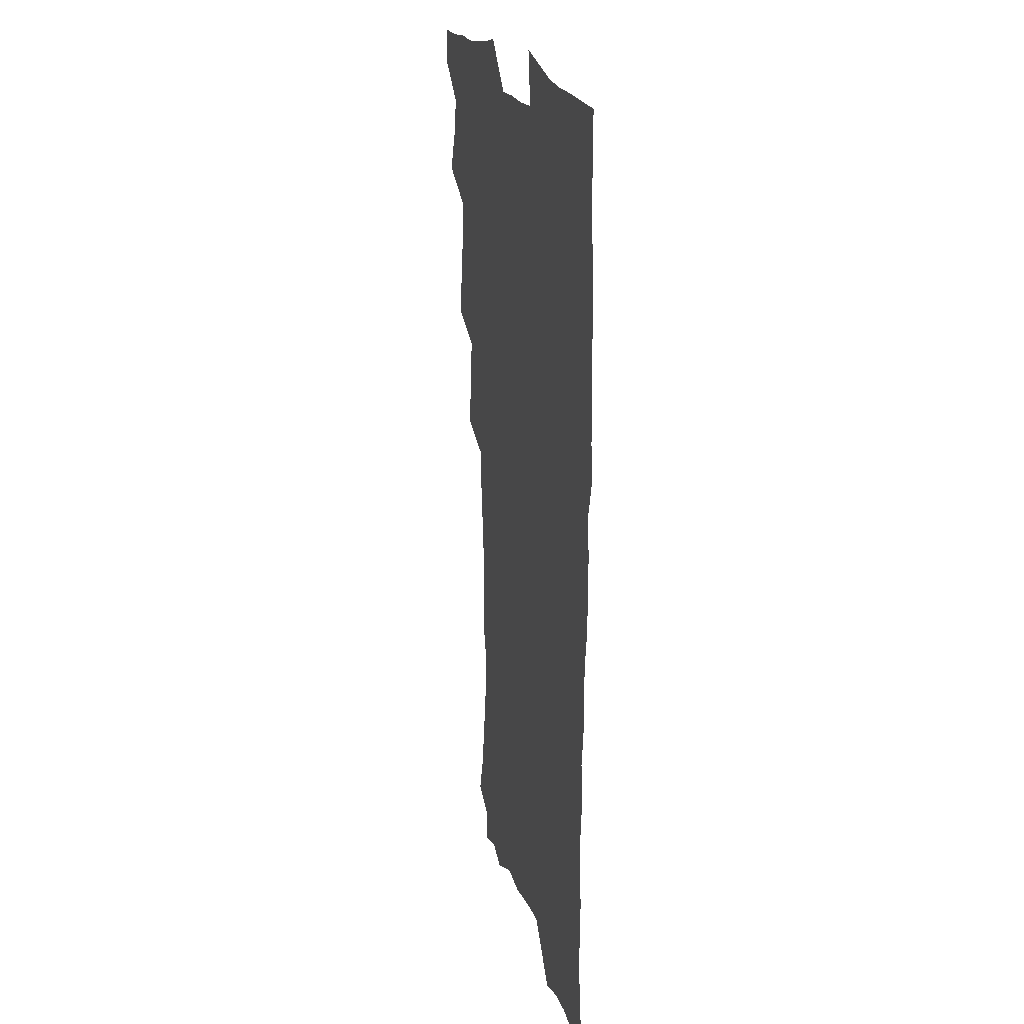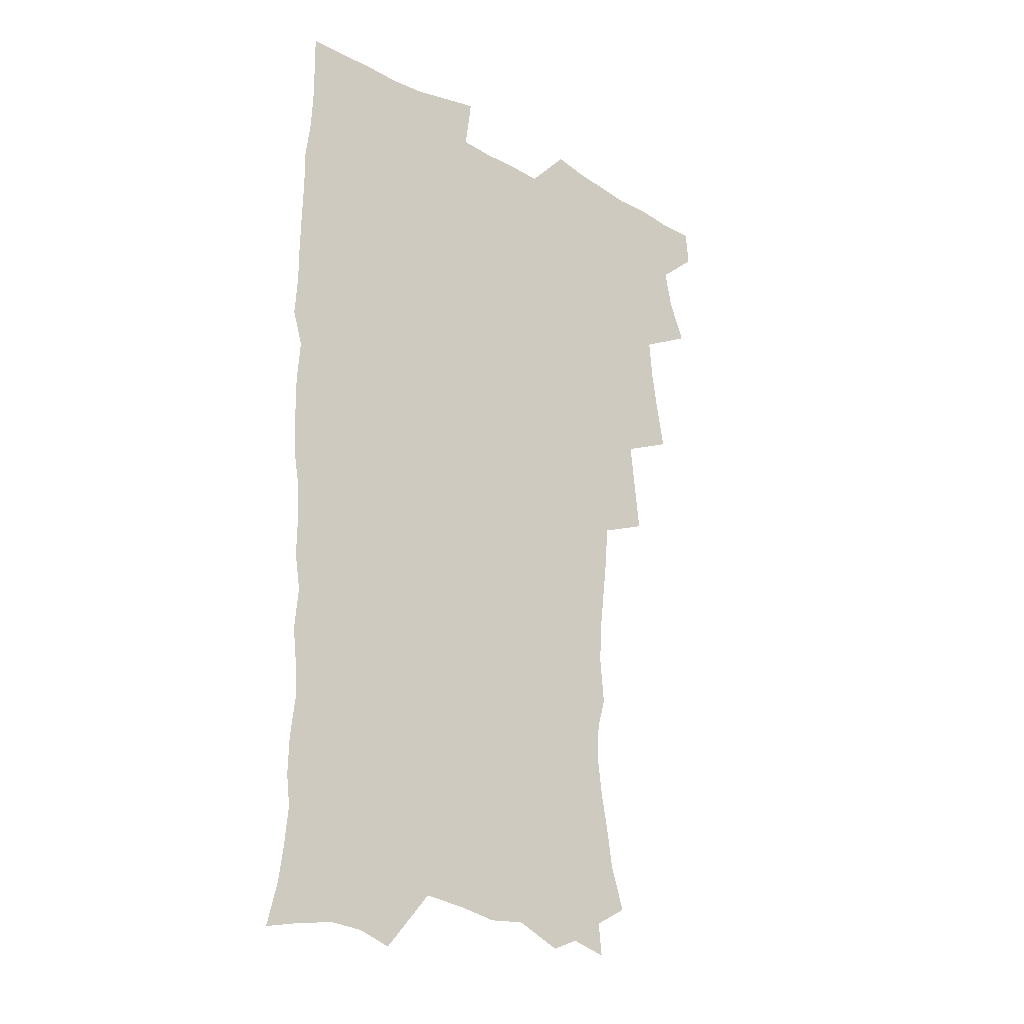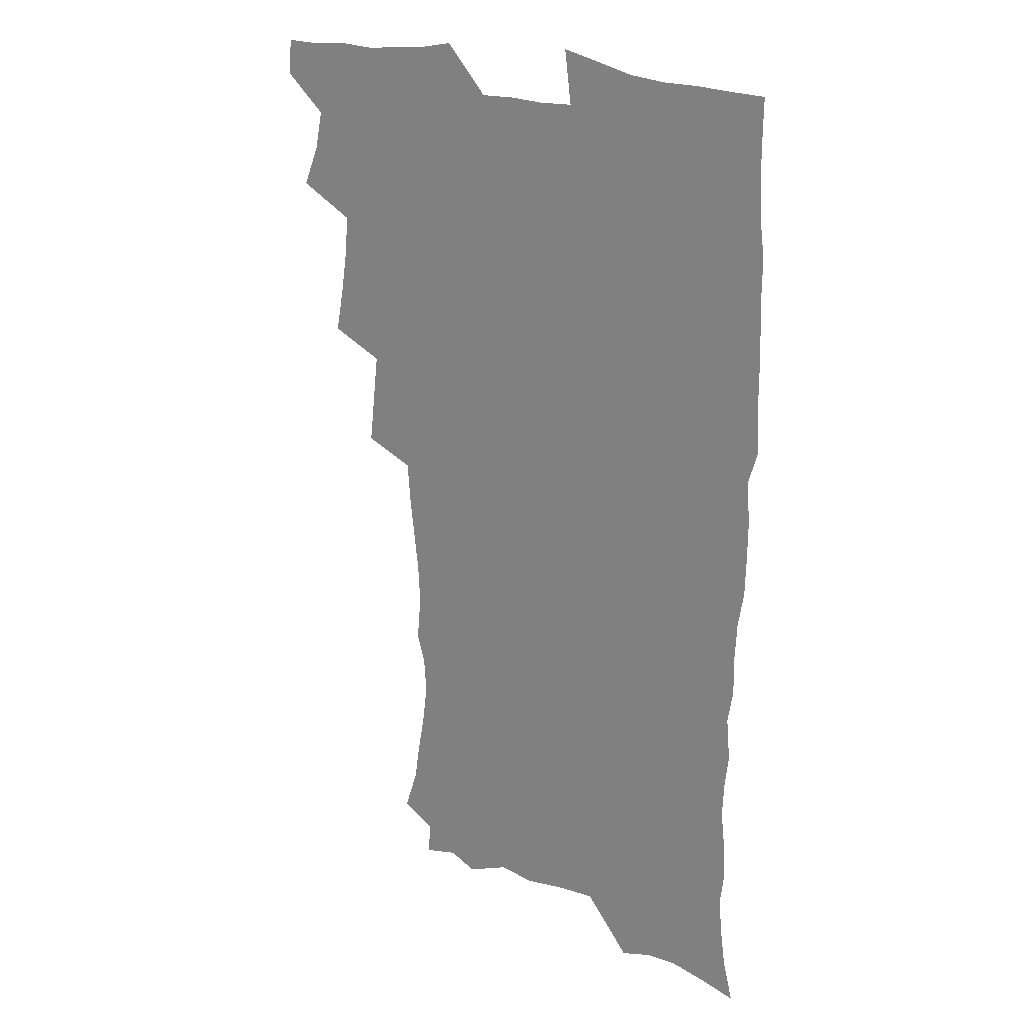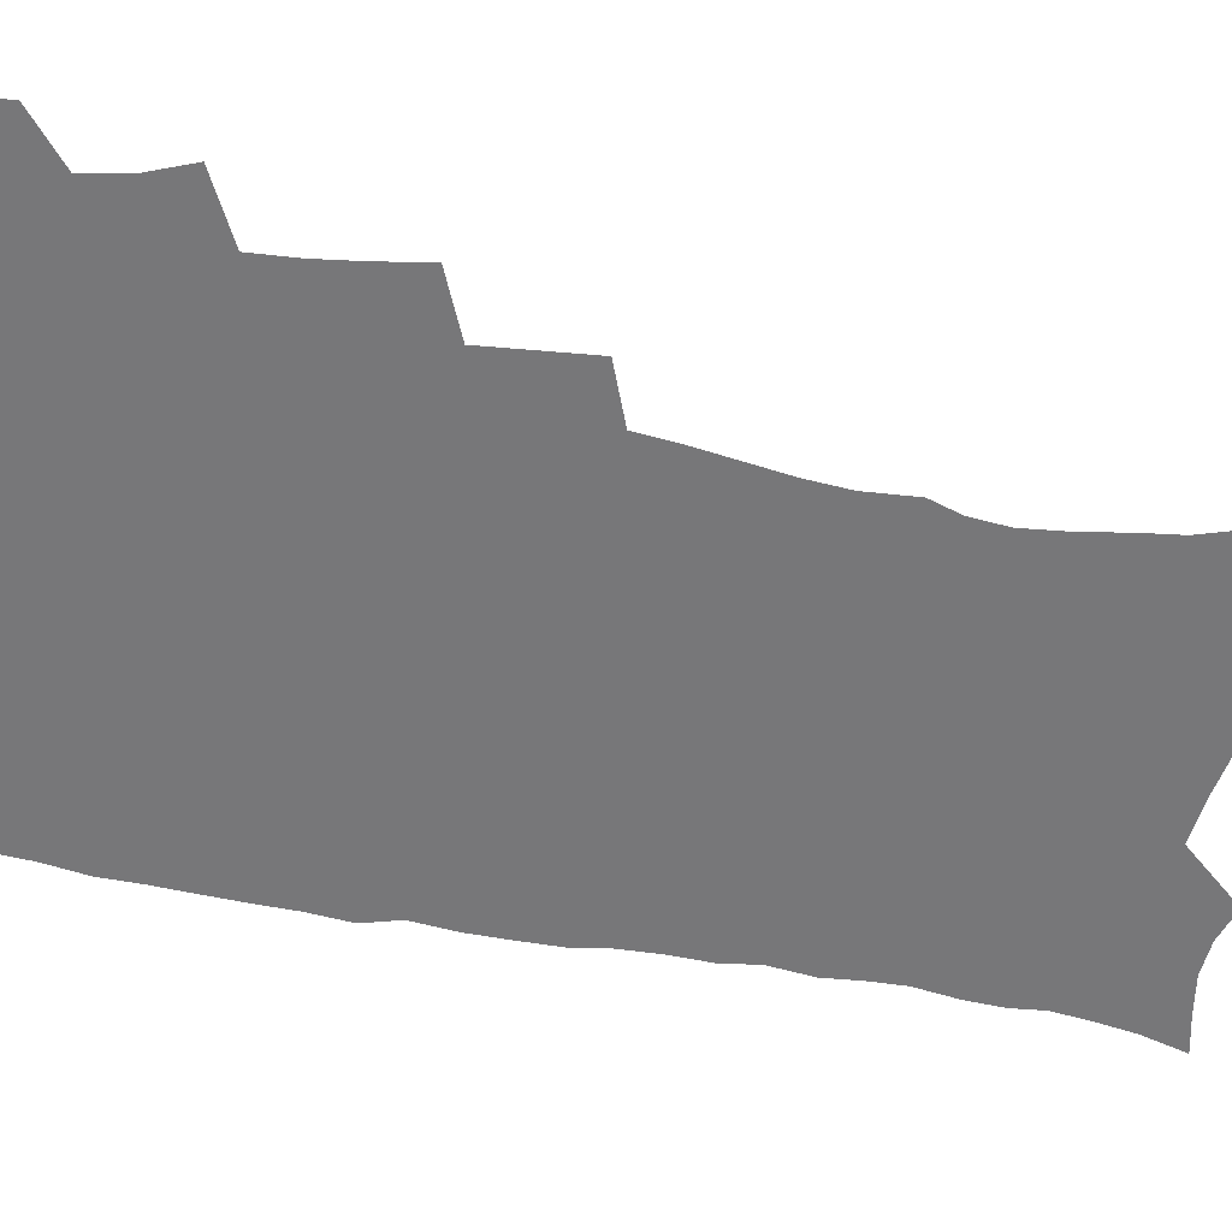
<metadata>
{"format":"obj","ext":"obj","renderer":"f3d","projection":"perspective","resolution":1024,"background":"white","views":[{"elev":19.9,"azim":75.7,"up":"+Y"},{"elev":-24.9,"azim":137.8,"up":"+Y"},{"elev":21.3,"azim":36.5,"up":"+Y"},{"elev":-57.2,"azim":-101.6,"up":"+Z"}]}
</metadata>
<code>
v 463.5 553.9 0
v 464.9 568.7 0
v 471 505.4 0
v 478 522.5 0
v 481.3 538.4 0
v 482.1 553.3 0
v 481 568.5 0
v 487.2 440.1 0
v 490.7 458.3 0
v 493.4 475.8 0
v 494.9 492.8 0
v 498.8 509.5 0
v 498.1 523.9 0
v 497.9 538.7 0
v 497.5 553.5 0
v 495.7 570 0
v 505.7 390.6 0
v 507.9 410.2 0
v 510.1 429.8 0
v 511.3 447 0
v 511.5 462.9 0
v 509 477.3 0
v 513.2 494.9 0
v 514.7 510.3 0
v 514.2 524.4 0
v 513.4 539.2 0
v 512.3 554.4 0
v 511.4 569.5 0
v 522.6 204.6 0
v 528.5 222.2 0
v 530.7 237.1 0
v 533.8 253.6 0
v 536 270.5 0
v 535 285 0
v 531.4 297 0
v 533.2 316.3 0
v 532.3 332.6 0
v 530.4 348.6 0
v 528.5 364.8 0
v 527.1 381.9 0
v 526.3 399 0
v 526.7 416.5 0
v 526.6 432.7 0
v 528.2 449.8 0
v 529.5 466.2 0
v 529.1 481.1 0
v 528.4 495.8 0
v 528.6 510.3 0
v 528.8 524.8 0
v 528.7 539.4 0
v 527.1 555.3 0
v 525.8 571.1 0
v 535.8 183 0
v 537.2 196.3 0
v 540.1 211.5 0
v 547.2 232 0
v 549.6 248.5 0
v 551 264.6 0
v 550.1 278.4 0
v 550.1 294 0
v 548.3 308 0
v 549.5 326.7 0
v 547.3 340.6 0
v 546.5 356.7 0
v 545.6 372.8 0
v 543.8 387.8 0
v 543.4 404.1 0
v 544.9 422 0
v 544.6 437 0
v 543.8 451.7 0
v 544.2 467 0
v 544.9 482.2 0
v 545.1 496.7 0
v 545.2 510.9 0
v 545.1 525.1 0
v 543.5 540.2 0
v 541.7 556.4 0
v 540 572.5 0
v 551.1 186.8 0
v 556.4 204.1 0
v 560.9 222.8 0
v 562.7 238.7 0
v 565.2 256.4 0
v 565.5 271.4 0
v 564.8 285.6 0
v 564 300.1 0
v 563 314.8 0
v 563.6 332.6 0
v 562.5 347.1 0
v 561.8 362.6 0
v 560 376.6 0
v 559.1 391.7 0
v 558.6 407 0
v 559.8 423.9 0
v 559.6 438.9 0
v 559.1 453.2 0
v 559.9 468.6 0
v 560.2 483.1 0
v 560.4 497.3 0
v 560.8 511.2 0
v 560.7 524.8 0
v 559 539.7 0
v 556.6 556.7 0
v 554 575.3 0
v 562.6 181.6 0
v 573.3 210.6 0
v 576.4 228.5 0
v 577.2 243.7 0
v 578.2 259.7 0
v 578 274.1 0
v 577.8 289.1 0
v 577 303.4 0
v 577 319.9 0
v 576.6 335.3 0
v 576.3 351 0
v 575.8 365.9 0
v 575.2 380.7 0
v 575 396.1 0
v 574.7 411.1 0
v 573.9 425.1 0
v 573.9 439.9 0
v 573.7 454.3 0
v 574.7 469.8 0
v 574.2 483.5 0
v 574.8 497.9 0
v 575.1 511.6 0
v 574.5 525.3 0
v 573.4 539.8 0
v 571.9 555.5 0
v 581.5 189.5 0
v 588.4 214.7 0
v 590.9 233.5 0
v 590.7 246.8 0
v 591.1 262.1 0
v 591.1 277.3 0
v 590.4 291.1 0
v 590.1 306.4 0
v 589.9 321.8 0
v 589.5 336.8 0
v 589.5 353.5 0
v 589.1 366.9 0
v 589.1 383.1 0
v 588.8 397.8 0
v 588.6 412.3 0
v 588.9 427.6 0
v 587.9 440.9 0
v 588.7 456.3 0
v 588.8 470.4 0
v 588.6 484.2 0
v 588.6 498.1 0
v 588.8 511.8 0
v 588.4 525.8 0
v 587.6 540.7 0
v 586.4 556.1 0
v 597.4 187.8 0
v 602.2 215.1 0
v 603.3 232.4 0
v 603.3 246.6 0
v 603.6 263.2 0
v 603.7 279.1 0
v 603.5 293.9 0
v 603.3 309.3 0
v 603.1 324.7 0
v 602.7 338.8 0
v 602.4 352.1 0
v 602.3 368.3 0
v 602.5 383.8 0
v 602.4 398.9 0
v 602.3 412.9 0
v 602.4 428.6 0
v 602.1 442 0
v 602.7 457.2 0
v 602.6 470.7 0
v 602.4 484.4 0
v 602.3 497.9 0
v 602.8 511.9 0
v 602.6 525.9 0
v 602.5 540.1 0
v 601.5 555.6 0
v 614.7 190.5 0
v 616 213.7 0
v 616.4 233.4 0
v 616.4 248.7 0
v 616.3 263.8 0
v 616.3 280.2 0
v 616.1 294.1 0
v 615.9 309.5 0
v 615.8 324.4 0
v 615.6 339.6 0
v 615.4 353.7 0
v 615.4 369.4 0
v 616 382.6 0
v 615.8 398.2 0
v 615.9 412.5 0
v 615.8 428.3 0
v 615.9 442.7 0
v 616.1 457.1 0
v 616.3 470.9 0
v 616.7 484.7 0
v 617.1 498.5 0
v 616.7 512.2 0
v 616.8 525.9 0
v 616.9 539.8 0
v 616.1 556.3 0
v 613.2 578.3 0
v 631.5 192 0
v 630 214.9 0
v 629.4 232.5 0
v 629 249.4 0
v 628.9 263.9 0
v 628.7 280.4 0
v 628.6 294.7 0
v 628.5 310.1 0
v 628.6 324.5 0
v 628.5 340.2 0
v 628.5 354.9 0
v 629 367.3 0
v 629.1 384.5 0
v 629.1 399.1 0
v 629.4 412.6 0
v 629.4 427.9 0
v 629.5 442.3 0
v 629.5 457 0
v 630 470.4 0
v 630.9 483.7 0
v 630.7 498.7 0
v 630.9 512.1 0
v 631.1 525.7 0
v 631 540.2 0
v 631 554.7 0
v 628.9 574.8 0
v 651 168.7 0
v 645.7 193.8 0
v 643.8 213.4 0
v 642.6 231.4 0
v 642.1 247.2 0
v 641.4 264.9 0
v 641.1 280.1 0
v 641.2 294.4 0
v 641.9 307.4 0
v 641 326.1 0
v 641.5 339 0
v 641.3 354.7 0
v 641.9 368.5 0
v 642.3 382.9 0
v 642.3 397.7 0
v 643.4 410.8 0
v 642.9 427.6 0
v 643.4 441.2 0
v 643.5 455.6 0
v 644 469.6 0
v 644.5 483.6 0
v 644.7 498.1 0
v 645.2 511.9 0
v 645.2 525.9 0
v 645.4 540.3 0
v 645.4 554.8 0
v 645.1 571.1 0
v 664.4 172.9 0
v 660.4 192.3 0
v 657.6 211.7 0
v 655.7 229.9 0
v 655.2 245.5 0
v 654.2 262.6 0
v 654.3 277.3 0
v 653.6 293.5 0
v 654.6 306.5 0
v 654.1 323.1 0
v 654.2 338 0
v 654.6 352.6 0
v 655.6 366.1 0
v 655.6 381.5 0
v 657.4 394.6 0
v 656.7 411.3 0
v 656.7 425.9 0
v 657.4 439.9 0
v 657.8 454.1 0
v 657.9 468.7 0
v 658.7 482.4 0
v 657.9 498.6 0
v 659.1 511.7 0
v 659.6 525.7 0
v 659.9 539.9 0
v 660.1 554.9 0
v 660.5 569.8 0
v 678.1 173.7 0
v 674.6 190.9 0
v 672.2 208 0
v 670.2 225.3 0
v 668.7 242.4 0
v 669.1 256.7 0
v 667.9 273.5 0
v 667.8 288.7 0
v 668 303.5 0
v 667.6 319.4 0
v 669.9 332 0
v 668.6 349.2 0
v 668.7 364.4 0
v 669.8 378.4 0
v 671.3 392.4 0
v 671.1 408.2 0
v 672.4 422.3 0
v 672 437.8 0
v 672 452.8 0
v 672.5 467.2 0
v 672.9 481.8 0
v 672.4 496.8 0
v 674.5 510.6 0
v 673.9 525.7 0
v 674 539.5 0
v 675.1 554.6 0
v 675.5 569.9 0
v 693 171 0
v 690.3 186.6 0
v 686.3 205.3 0
v 684.3 221.6 0
v 684.1 236.3 0
v 682.9 252.4 0
v 682.7 267.4 0
v 683.2 282 0
v 682.5 298.3 0
v 681.7 314.7 0
v 683.3 328.6 0
v 684.2 343.3 0
v 684 359.1 0
v 686.9 372.4 0
v 685.7 389.3 0
v 687.3 403.7 0
v 687.4 419.3 0
v 686.7 435.4 0
v 686.7 450.5 0
v 688.3 464.6 0
v 688.9 479.5 0
v 690.2 494.2 0
v 689 510.2 0
v 689.6 524.7 0
v 689.9 539.5 0
v 689.8 554.1 0
v 690.5 569.3 0
v 708.5 167.3 0
v 704.1 184.5 0
v 702.1 199.6 0
v 700.7 214.4 0
v 702.2 226.8 0
v 701.9 241.5 0
v 699.9 258.3 0
v 700.6 272.5 0
v 702.2 286.4 0
v 700.7 303.8 0
v 703 317.6 0
v 702.8 333.9 0
v 703.7 349.3 0
v 706.2 363.5 0
v 706.7 379.5 0
v 706.9 395.6 0
v 705.6 412.9 0
v 709.8 426.9 0
v 708.7 443.5 0
v 708.7 459.2 0
v 708.4 475 0
v 707.9 491 0
v 708.1 506.6 0
v 706 523.5 0
v 705.3 539.1 0
v 705.4 554 0
v 705.6 568.9 0
v 706 586 0
f 5 6 1
f 1 6 2
f 6 7 2
f 11 12 3
f 3 12 4
f 12 13 4
f 4 13 5
f 13 14 5
f 5 14 6
f 14 15 6
f 6 15 7
f 15 16 7
f 19 20 8
f 8 20 9
f 20 21 9
f 9 21 10
f 21 22 10
f 10 22 11
f 22 23 11
f 11 23 12
f 23 24 12
f 12 24 13
f 24 25 13
f 13 25 14
f 25 26 14
f 14 26 15
f 26 27 15
f 15 27 16
f 27 28 16
f 40 41 17
f 17 41 18
f 41 42 18
f 18 42 19
f 42 43 19
f 19 43 20
f 43 44 20
f 20 44 21
f 44 45 21
f 21 45 22
f 45 46 22
f 22 46 23
f 46 47 23
f 23 47 24
f 47 48 24
f 24 48 25
f 48 49 25
f 25 49 26
f 49 50 26
f 26 50 27
f 50 51 27
f 27 51 28
f 51 52 28
f 54 55 29
f 29 55 30
f 55 56 30
f 30 56 31
f 56 57 31
f 31 57 32
f 57 58 32
f 32 58 33
f 58 59 33
f 33 59 34
f 59 60 34
f 34 60 35
f 60 61 35
f 35 61 36
f 61 62 36
f 36 62 37
f 62 63 37
f 37 63 38
f 63 64 38
f 38 64 39
f 64 65 39
f 39 65 40
f 65 66 40
f 40 66 41
f 66 67 41
f 41 67 42
f 67 68 42
f 42 68 43
f 68 69 43
f 43 69 44
f 69 70 44
f 44 70 45
f 70 71 45
f 45 71 46
f 71 72 46
f 46 72 47
f 72 73 47
f 47 73 48
f 73 74 48
f 48 74 49
f 74 75 49
f 49 75 50
f 75 76 50
f 50 76 51
f 76 77 51
f 51 77 52
f 77 78 52
f 53 79 54
f 79 80 54
f 54 80 55
f 80 81 55
f 55 81 56
f 81 82 56
f 56 82 57
f 82 83 57
f 57 83 58
f 83 84 58
f 58 84 59
f 84 85 59
f 59 85 60
f 85 86 60
f 60 86 61
f 86 87 61
f 61 87 62
f 87 88 62
f 62 88 63
f 88 89 63
f 63 89 64
f 89 90 64
f 64 90 65
f 90 91 65
f 65 91 66
f 91 92 66
f 66 92 67
f 92 93 67
f 67 93 68
f 93 94 68
f 68 94 69
f 94 95 69
f 69 95 70
f 95 96 70
f 70 96 71
f 96 97 71
f 71 97 72
f 97 98 72
f 72 98 73
f 98 99 73
f 73 99 74
f 99 100 74
f 74 100 75
f 100 101 75
f 75 101 76
f 101 102 76
f 76 102 77
f 102 103 77
f 77 103 78
f 103 104 78
f 79 105 80
f 105 106 80
f 80 106 81
f 106 107 81
f 81 107 82
f 107 108 82
f 82 108 83
f 108 109 83
f 83 109 84
f 109 110 84
f 84 110 85
f 110 111 85
f 85 111 86
f 111 112 86
f 86 112 87
f 112 113 87
f 87 113 88
f 113 114 88
f 88 114 89
f 114 115 89
f 89 115 90
f 115 116 90
f 90 116 91
f 116 117 91
f 91 117 92
f 117 118 92
f 92 118 93
f 118 119 93
f 93 119 94
f 119 120 94
f 94 120 95
f 120 121 95
f 95 121 96
f 121 122 96
f 96 122 97
f 122 123 97
f 97 123 98
f 123 124 98
f 98 124 99
f 124 125 99
f 99 125 100
f 125 126 100
f 100 126 101
f 126 127 101
f 101 127 102
f 127 128 102
f 102 128 103
f 128 129 103
f 103 129 104
f 105 130 106
f 130 131 106
f 106 131 107
f 131 132 107
f 107 132 108
f 132 133 108
f 108 133 109
f 133 134 109
f 109 134 110
f 134 135 110
f 110 135 111
f 135 136 111
f 111 136 112
f 136 137 112
f 112 137 113
f 137 138 113
f 113 138 114
f 138 139 114
f 114 139 115
f 139 140 115
f 115 140 116
f 140 141 116
f 116 141 117
f 141 142 117
f 117 142 118
f 142 143 118
f 118 143 119
f 143 144 119
f 119 144 120
f 144 145 120
f 120 145 121
f 145 146 121
f 121 146 122
f 146 147 122
f 122 147 123
f 147 148 123
f 123 148 124
f 148 149 124
f 124 149 125
f 149 150 125
f 125 150 126
f 150 151 126
f 126 151 127
f 151 152 127
f 127 152 128
f 152 153 128
f 128 153 129
f 153 154 129
f 130 155 131
f 155 156 131
f 131 156 132
f 156 157 132
f 132 157 133
f 157 158 133
f 133 158 134
f 158 159 134
f 134 159 135
f 159 160 135
f 135 160 136
f 160 161 136
f 136 161 137
f 161 162 137
f 137 162 138
f 162 163 138
f 138 163 139
f 163 164 139
f 139 164 140
f 164 165 140
f 140 165 141
f 165 166 141
f 141 166 142
f 166 167 142
f 142 167 143
f 167 168 143
f 143 168 144
f 168 169 144
f 144 169 145
f 169 170 145
f 145 170 146
f 170 171 146
f 146 171 147
f 171 172 147
f 147 172 148
f 172 173 148
f 148 173 149
f 173 174 149
f 149 174 150
f 174 175 150
f 150 175 151
f 175 176 151
f 151 176 152
f 176 177 152
f 152 177 153
f 177 178 153
f 153 178 154
f 178 179 154
f 155 180 156
f 180 181 156
f 156 181 157
f 181 182 157
f 157 182 158
f 182 183 158
f 158 183 159
f 183 184 159
f 159 184 160
f 184 185 160
f 160 185 161
f 185 186 161
f 161 186 162
f 186 187 162
f 162 187 163
f 187 188 163
f 163 188 164
f 188 189 164
f 164 189 165
f 189 190 165
f 165 190 166
f 190 191 166
f 166 191 167
f 191 192 167
f 167 192 168
f 192 193 168
f 168 193 169
f 193 194 169
f 169 194 170
f 194 195 170
f 170 195 171
f 195 196 171
f 171 196 172
f 196 197 172
f 172 197 173
f 197 198 173
f 173 198 174
f 198 199 174
f 174 199 175
f 199 200 175
f 175 200 176
f 200 201 176
f 176 201 177
f 201 202 177
f 177 202 178
f 202 203 178
f 178 203 179
f 203 204 179
f 180 206 181
f 206 207 181
f 181 207 182
f 207 208 182
f 182 208 183
f 208 209 183
f 183 209 184
f 209 210 184
f 184 210 185
f 210 211 185
f 185 211 186
f 211 212 186
f 186 212 187
f 212 213 187
f 187 213 188
f 213 214 188
f 188 214 189
f 214 215 189
f 189 215 190
f 215 216 190
f 190 216 191
f 216 217 191
f 191 217 192
f 217 218 192
f 192 218 193
f 218 219 193
f 193 219 194
f 219 220 194
f 194 220 195
f 220 221 195
f 195 221 196
f 221 222 196
f 196 222 197
f 222 223 197
f 197 223 198
f 223 224 198
f 198 224 199
f 224 225 199
f 199 225 200
f 225 226 200
f 200 226 201
f 226 227 201
f 201 227 202
f 227 228 202
f 202 228 203
f 228 229 203
f 203 229 204
f 229 230 204
f 204 230 205
f 230 231 205
f 232 233 206
f 206 233 207
f 233 234 207
f 207 234 208
f 234 235 208
f 208 235 209
f 235 236 209
f 209 236 210
f 236 237 210
f 210 237 211
f 237 238 211
f 211 238 212
f 238 239 212
f 212 239 213
f 239 240 213
f 213 240 214
f 240 241 214
f 214 241 215
f 241 242 215
f 215 242 216
f 242 243 216
f 216 243 217
f 243 244 217
f 217 244 218
f 244 245 218
f 218 245 219
f 245 246 219
f 219 246 220
f 246 247 220
f 220 247 221
f 247 248 221
f 221 248 222
f 248 249 222
f 222 249 223
f 249 250 223
f 223 250 224
f 250 251 224
f 224 251 225
f 251 252 225
f 225 252 226
f 252 253 226
f 226 253 227
f 253 254 227
f 227 254 228
f 254 255 228
f 228 255 229
f 255 256 229
f 229 256 230
f 256 257 230
f 230 257 231
f 257 258 231
f 232 259 233
f 259 260 233
f 233 260 234
f 260 261 234
f 234 261 235
f 261 262 235
f 235 262 236
f 262 263 236
f 236 263 237
f 263 264 237
f 237 264 238
f 264 265 238
f 238 265 239
f 265 266 239
f 239 266 240
f 266 267 240
f 240 267 241
f 267 268 241
f 241 268 242
f 268 269 242
f 242 269 243
f 269 270 243
f 243 270 244
f 270 271 244
f 244 271 245
f 271 272 245
f 245 272 246
f 272 273 246
f 246 273 247
f 273 274 247
f 247 274 248
f 274 275 248
f 248 275 249
f 275 276 249
f 249 276 250
f 276 277 250
f 250 277 251
f 277 278 251
f 251 278 252
f 278 279 252
f 252 279 253
f 279 280 253
f 253 280 254
f 280 281 254
f 254 281 255
f 281 282 255
f 255 282 256
f 282 283 256
f 256 283 257
f 283 284 257
f 257 284 258
f 284 285 258
f 259 286 260
f 286 287 260
f 260 287 261
f 287 288 261
f 261 288 262
f 288 289 262
f 262 289 263
f 289 290 263
f 263 290 264
f 290 291 264
f 264 291 265
f 291 292 265
f 265 292 266
f 292 293 266
f 266 293 267
f 293 294 267
f 267 294 268
f 294 295 268
f 268 295 269
f 295 296 269
f 269 296 270
f 296 297 270
f 270 297 271
f 297 298 271
f 271 298 272
f 298 299 272
f 272 299 273
f 299 300 273
f 273 300 274
f 300 301 274
f 274 301 275
f 301 302 275
f 275 302 276
f 302 303 276
f 276 303 277
f 303 304 277
f 277 304 278
f 304 305 278
f 278 305 279
f 305 306 279
f 279 306 280
f 306 307 280
f 280 307 281
f 307 308 281
f 281 308 282
f 308 309 282
f 282 309 283
f 309 310 283
f 283 310 284
f 310 311 284
f 284 311 285
f 311 312 285
f 286 313 287
f 313 314 287
f 287 314 288
f 314 315 288
f 288 315 289
f 315 316 289
f 289 316 290
f 316 317 290
f 290 317 291
f 317 318 291
f 291 318 292
f 318 319 292
f 292 319 293
f 319 320 293
f 293 320 294
f 320 321 294
f 294 321 295
f 321 322 295
f 295 322 296
f 322 323 296
f 296 323 297
f 323 324 297
f 297 324 298
f 324 325 298
f 298 325 299
f 325 326 299
f 299 326 300
f 326 327 300
f 300 327 301
f 327 328 301
f 301 328 302
f 328 329 302
f 302 329 303
f 329 330 303
f 303 330 304
f 330 331 304
f 304 331 305
f 331 332 305
f 305 332 306
f 332 333 306
f 306 333 307
f 333 334 307
f 307 334 308
f 334 335 308
f 308 335 309
f 335 336 309
f 309 336 310
f 336 337 310
f 310 337 311
f 337 338 311
f 311 338 312
f 338 339 312
f 313 340 314
f 340 341 314
f 314 341 315
f 341 342 315
f 315 342 316
f 342 343 316
f 316 343 317
f 343 344 317
f 317 344 318
f 344 345 318
f 318 345 319
f 345 346 319
f 319 346 320
f 346 347 320
f 320 347 321
f 347 348 321
f 321 348 322
f 348 349 322
f 322 349 323
f 349 350 323
f 323 350 324
f 350 351 324
f 324 351 325
f 351 352 325
f 325 352 326
f 352 353 326
f 326 353 327
f 353 354 327
f 327 354 328
f 354 355 328
f 328 355 329
f 355 356 329
f 329 356 330
f 356 357 330
f 330 357 331
f 357 358 331
f 331 358 332
f 358 359 332
f 332 359 333
f 359 360 333
f 333 360 334
f 360 361 334
f 334 361 335
f 361 362 335
f 335 362 336
f 362 363 336
f 336 363 337
f 363 364 337
f 337 364 338
f 364 365 338
f 338 365 339
f 365 366 339

</code>
